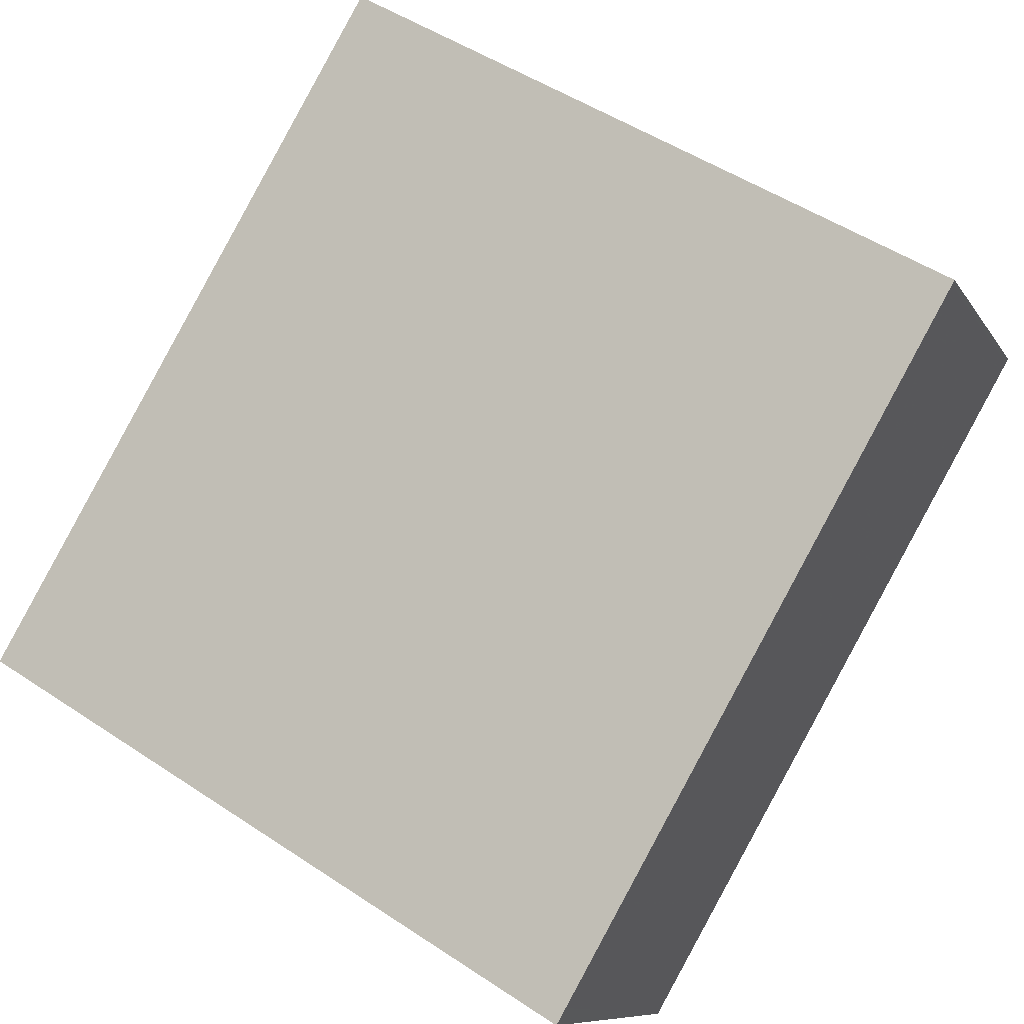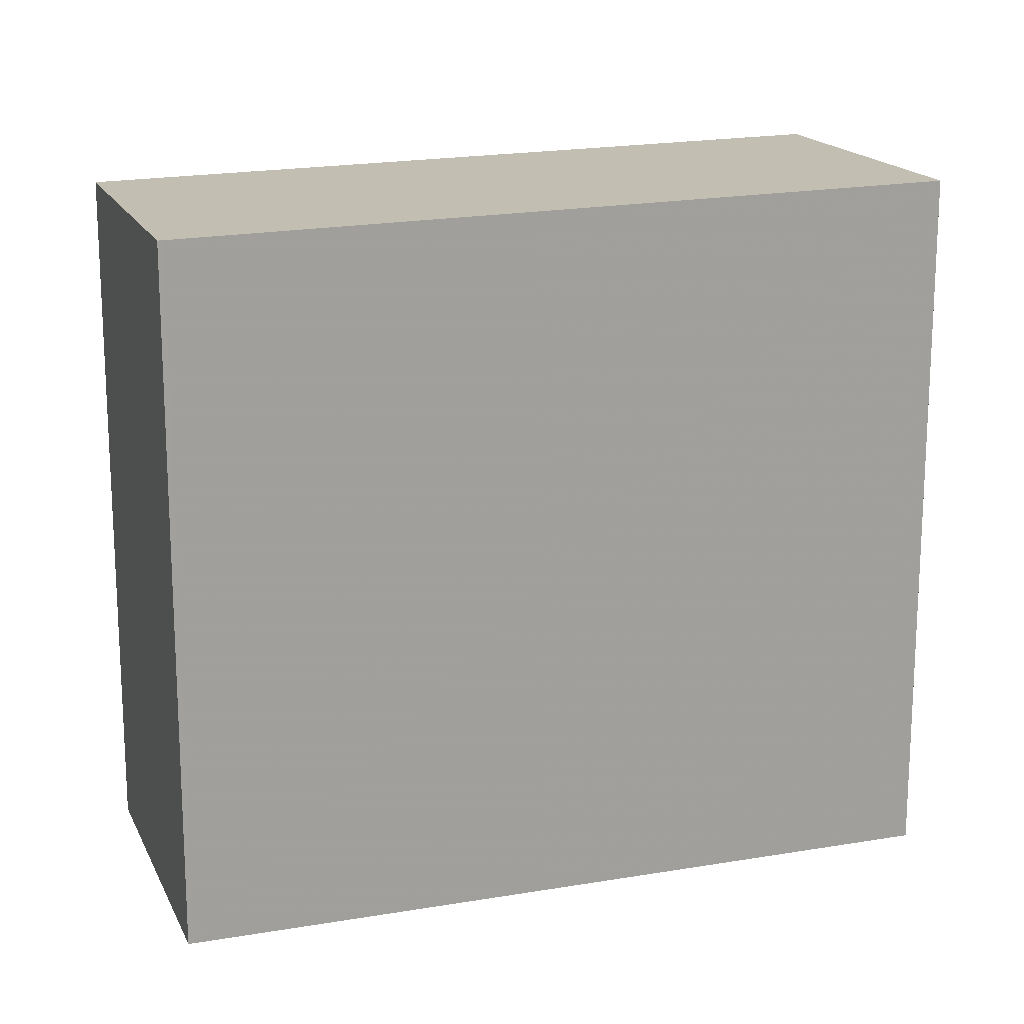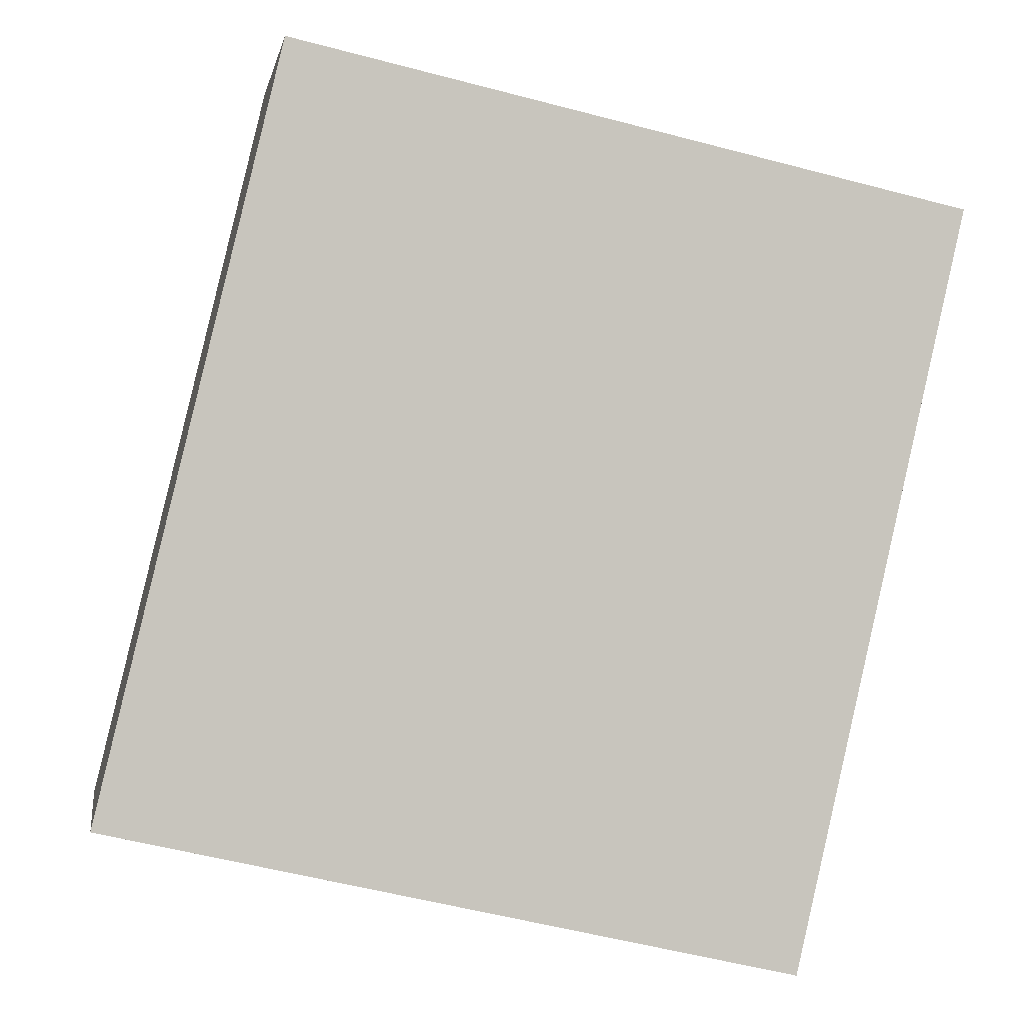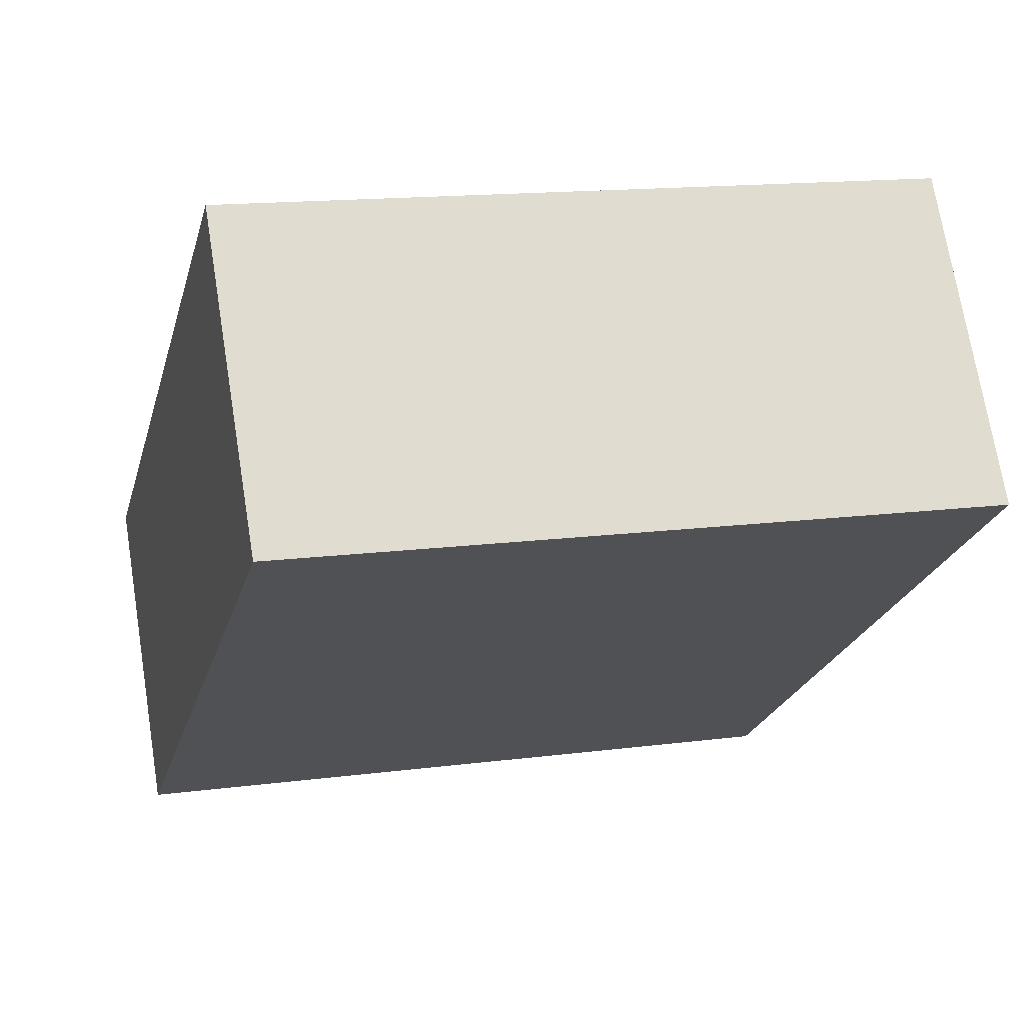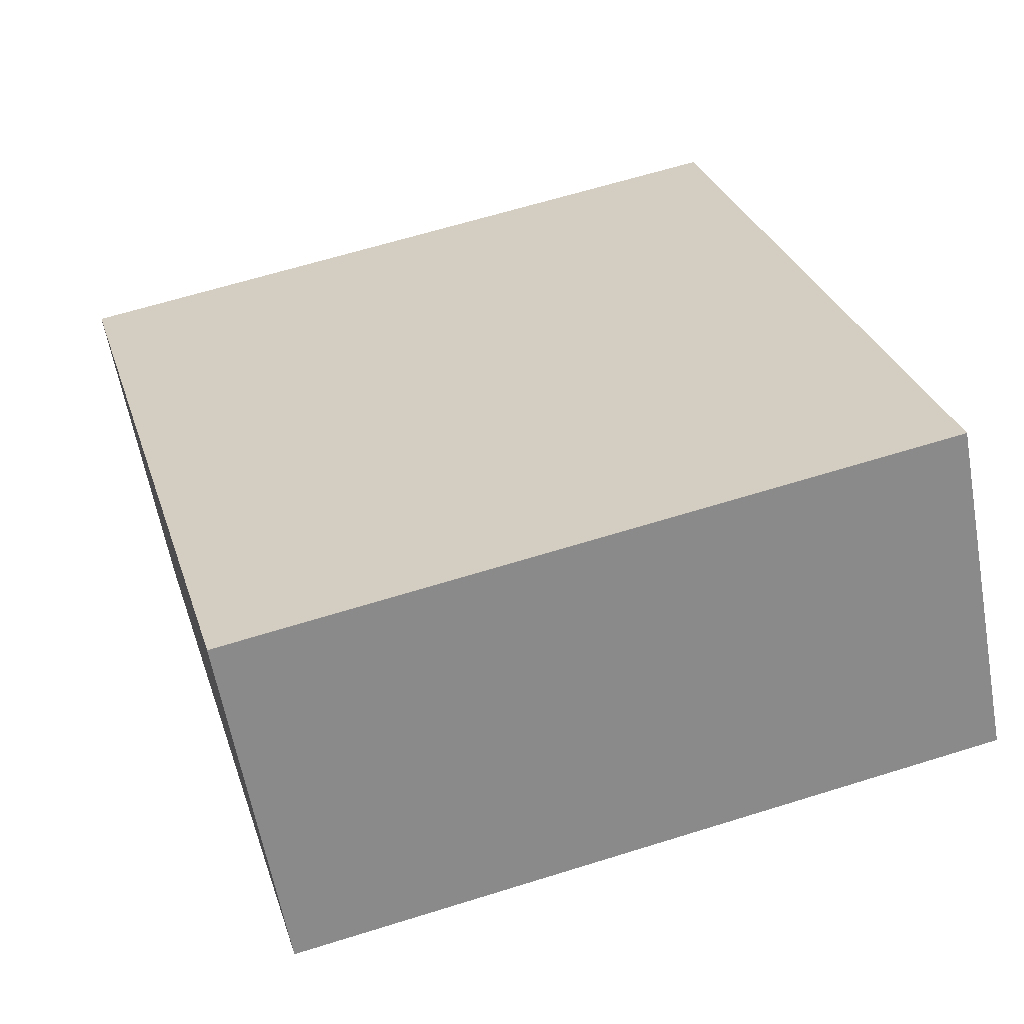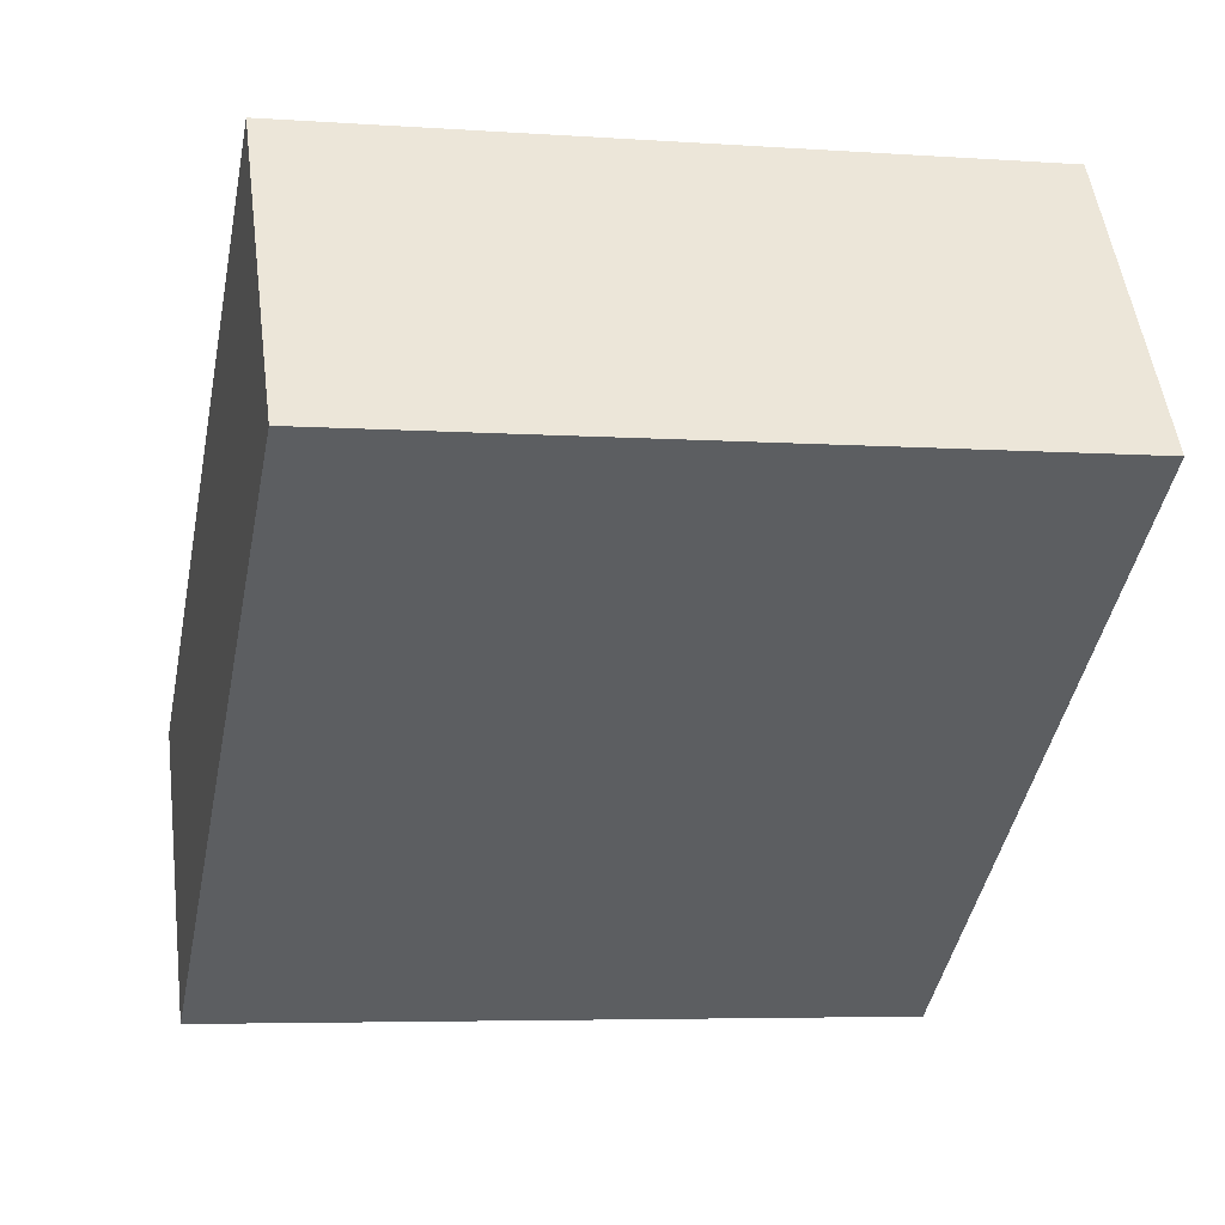
<metadata>
{"format":"obj","ext":"obj","renderer":"f3d","projection":"perspective","resolution":1024,"background":"white","views":[{"elev":50.4,"azim":-53.9,"up":"+Y"},{"elev":17.4,"azim":-163.4,"up":"+Z"},{"elev":-55.7,"azim":74.5,"up":"+Y"},{"elev":15.0,"azim":74.4,"up":"+Y"},{"elev":63.1,"azim":72.4,"up":"+Y"},{"elev":-5.3,"azim":77.6,"up":"+Y"}]}
</metadata>
<code>
v -2381 -1397 8.964
v -2383 -1394 8.983
v -2375 -1388 8.836
v -2373 -1392 8.817
v -2381 -1397 8.964
v -2373 -1392 8.817
v -2381 -1397 8.961
v -2383 -1394 8.98
v -2381 -1397 8.961
v -2373 -1392 8.818
v -2375 -1388 8.837
v -2373 -1392 8.818
v -2383 -1394 8.98
v -2375 -1388 8.837
v -2375 -1388 8.836
v -2383 -1394 8.983
v -2381 -1397 8.964
v -2381 -1397 8.964
v -2381 -1397 0
v -2381 -1397 1.776e-15
v -2383 -1394 8.98
v -2383 -1394 8.983
v -2383 -1394 0
v -2383 -1394 0
v -2375 -1388 8.836
v -2375 -1388 8.836
v -2375 -1388 0
v -2375 -1388 0
v -2373 -1392 8.818
v -2373 -1392 8.817
v -2373 -1392 0
v -2373 -1392 0
v -2383 -1394 8.983
v -2381 -1397 8.964
v -2381 -1397 1.776e-15
v -2383 -1394 0
v -2373 -1392 8.817
v -2373 -1392 8.817
v -2373 -1392 0
v -2373 -1392 0
v -2375 -1388 8.837
v -2383 -1394 8.98
v -2383 -1394 0
v -2375 -1388 0
v -2381 -1397 8.964
v -2381 -1397 8.961
v -2381 -1397 0
v -2381 -1397 0
v -2375 -1388 8.836
v -2375 -1388 8.837
v -2375 -1388 0
v -2375 -1388 0
v -2381 -1397 8.961
v -2373 -1392 8.818
v -2373 -1392 0
v -2381 -1397 0
v -2373 -1392 8.817
v -2375 -1388 8.836
v -2375 -1388 0
v -2373 -1392 0
v -2383 -1394 8.983
v -2383 -1394 8.983
v -2383 -1394 0
v -2383 -1394 0
v -2381 -1397 0
v -2383 -1394 0
v -2375 -1388 0
v -2373 -1392 0
f 10 6 4 12
f 15 6 10 14
f 13 7 5 16
f 9 1 5 7
f 14 10 7 13
f 12 9 7 10
f 13 8 11 14
f 14 11 3 15
f 16 2 8 13
f 18 19 20 17
f 22 23 24 21
f 26 27 28 25
f 30 31 32 29
f 34 35 36 33
f 38 39 40 37
f 42 43 44 41
f 46 47 48 45
f 50 51 52 49
f 54 55 56 53
f 58 59 60 57
f 62 63 64 61
f 66 67 68 65

</code>
